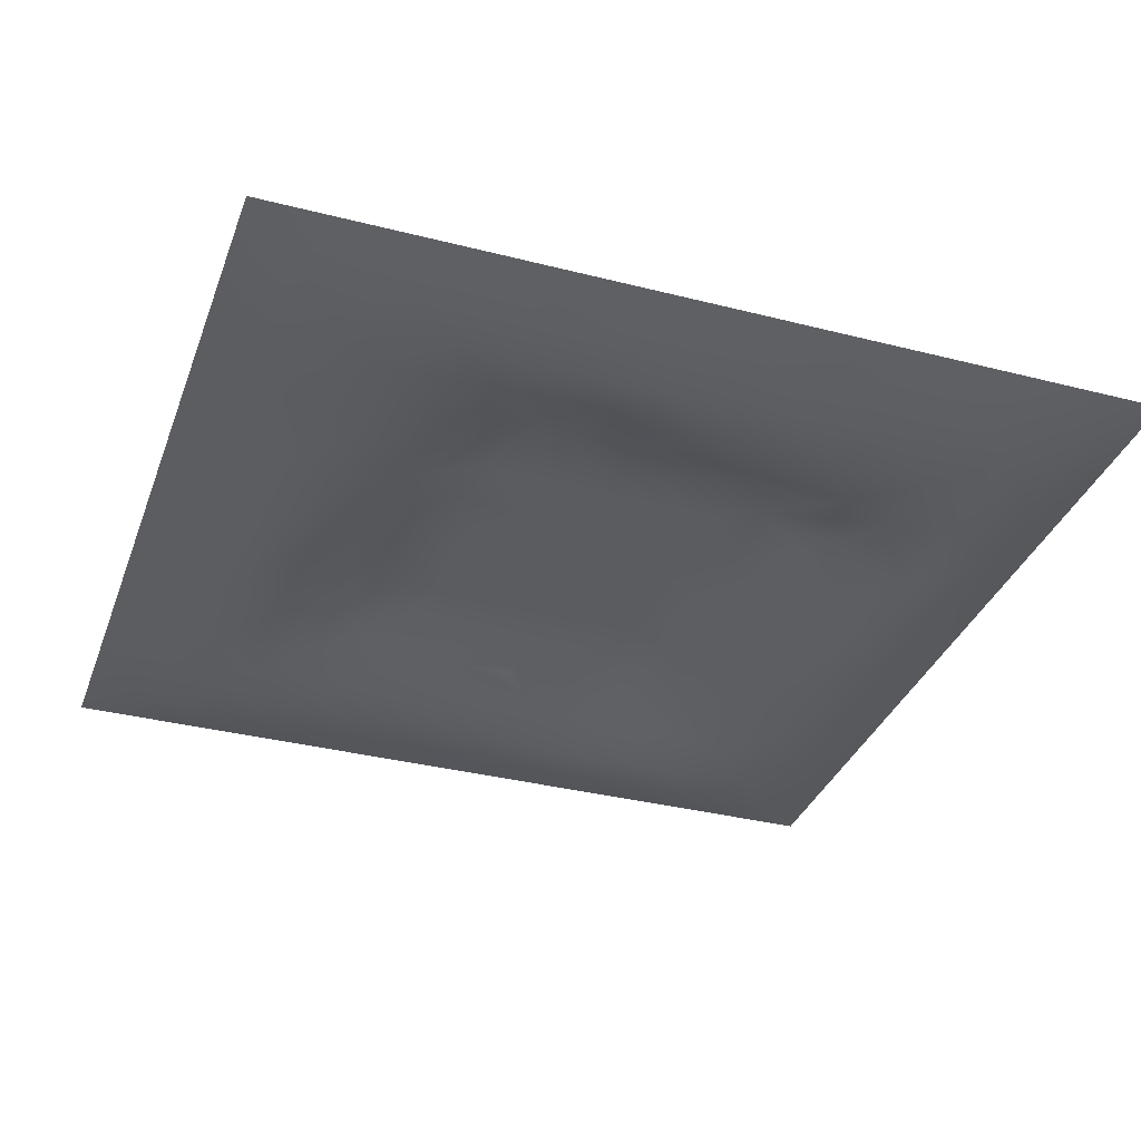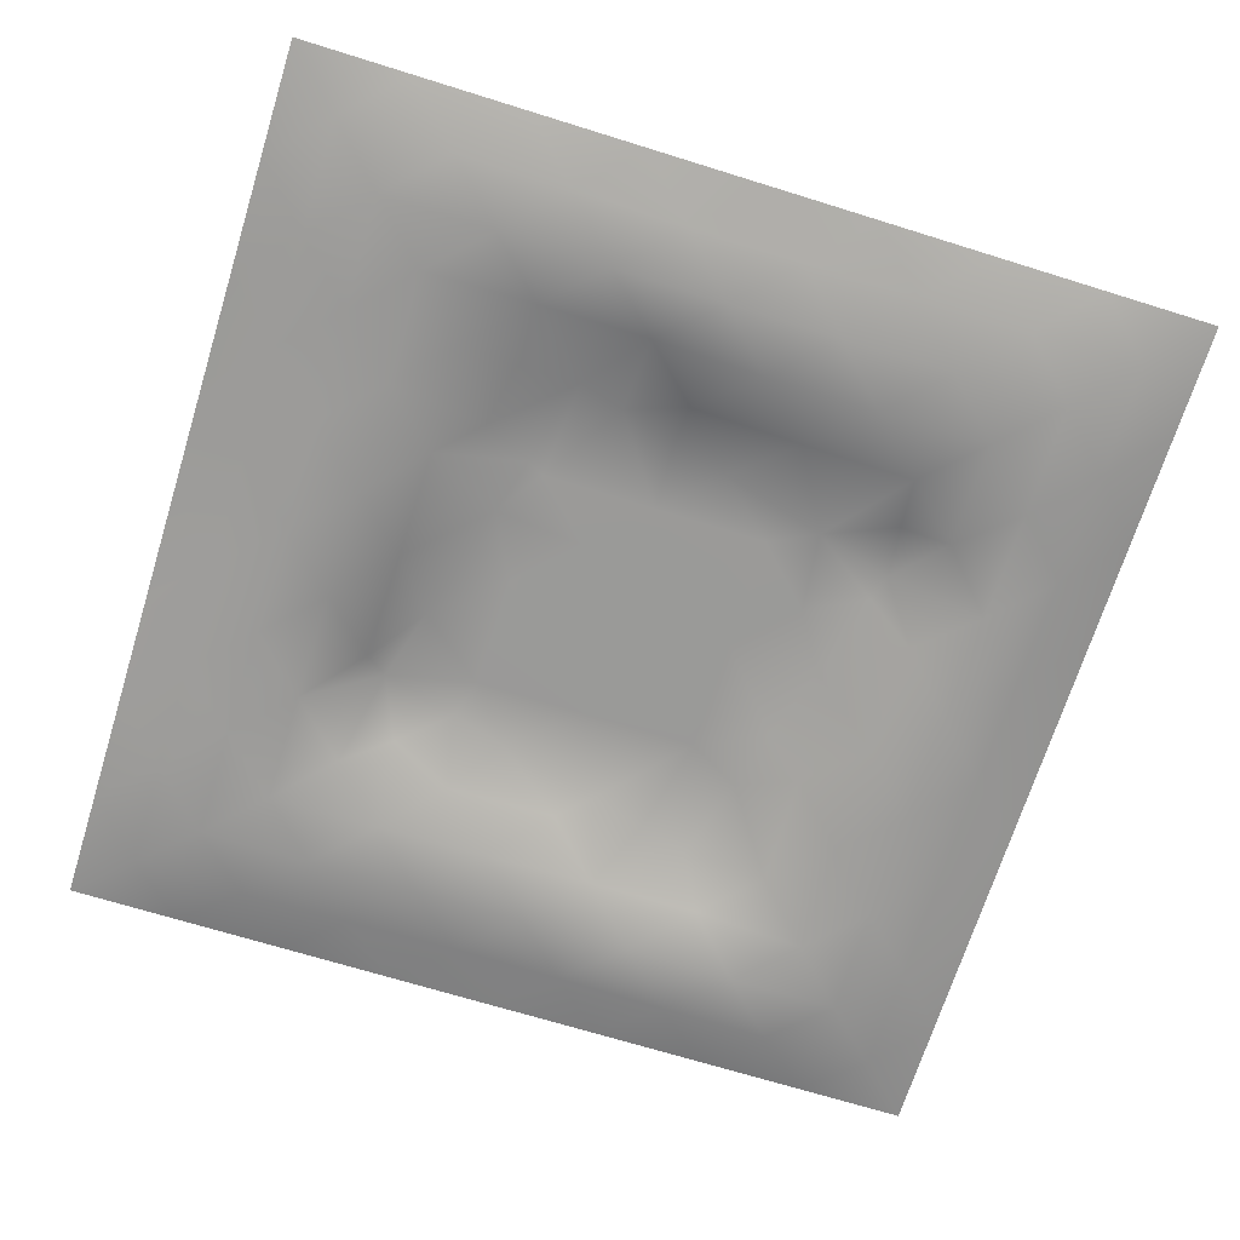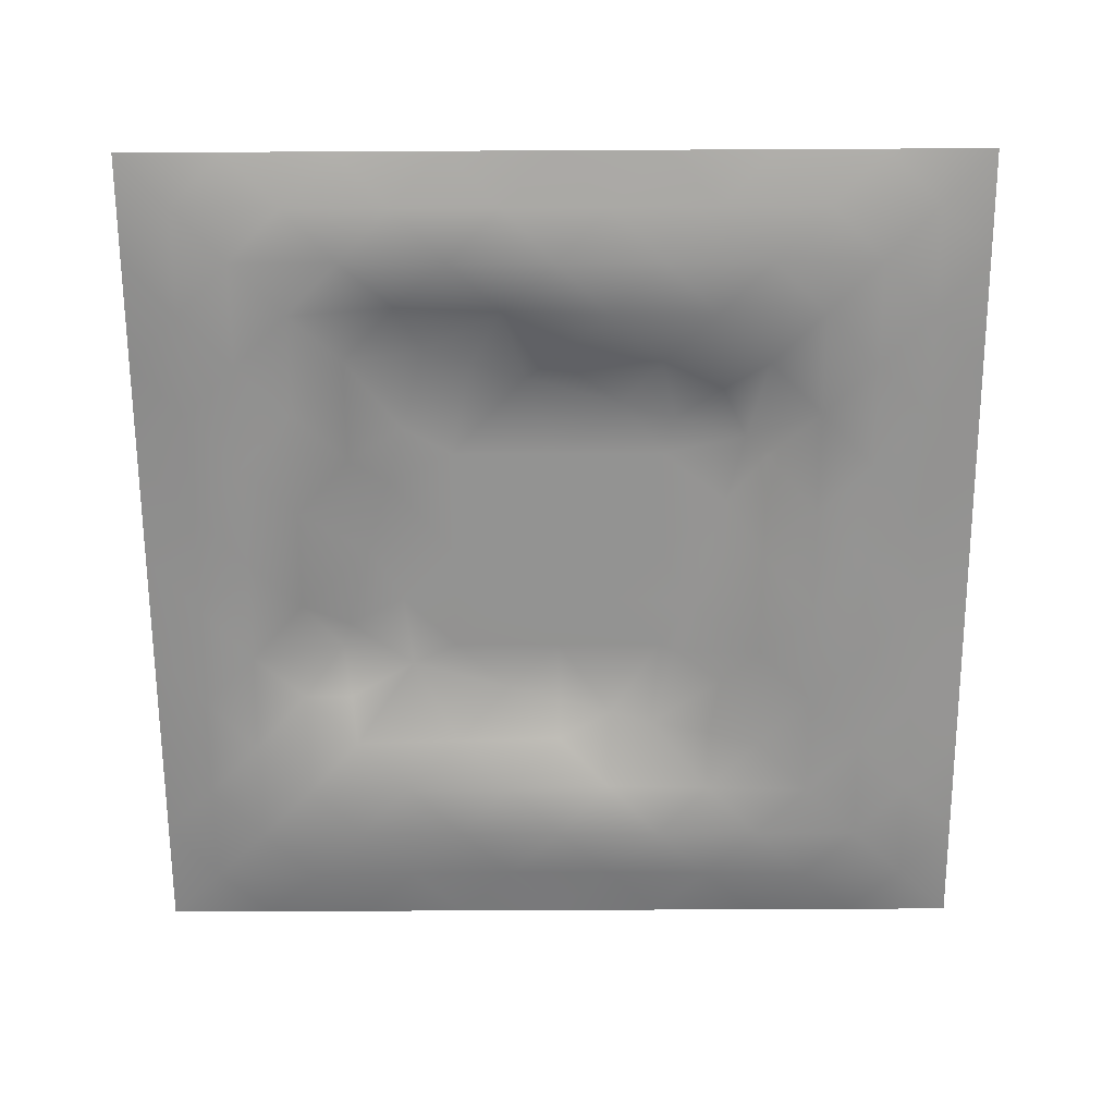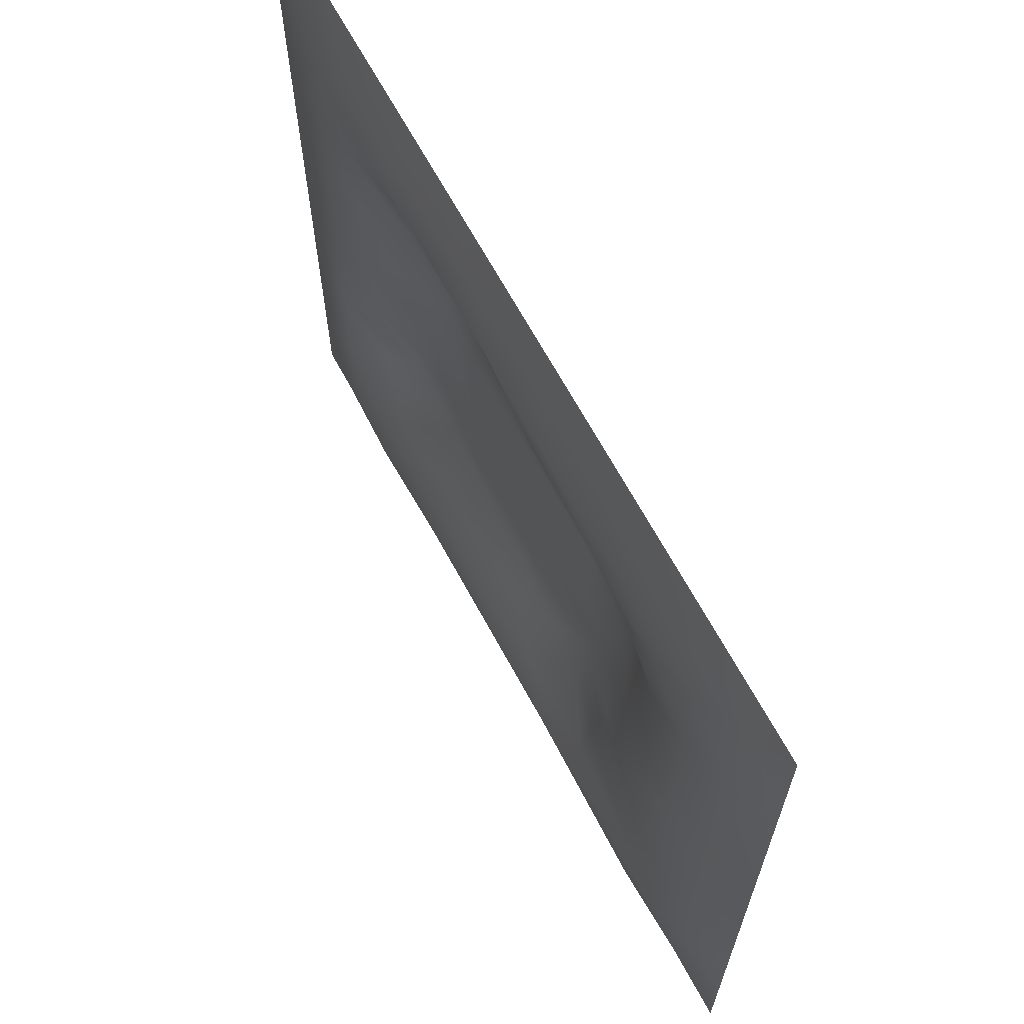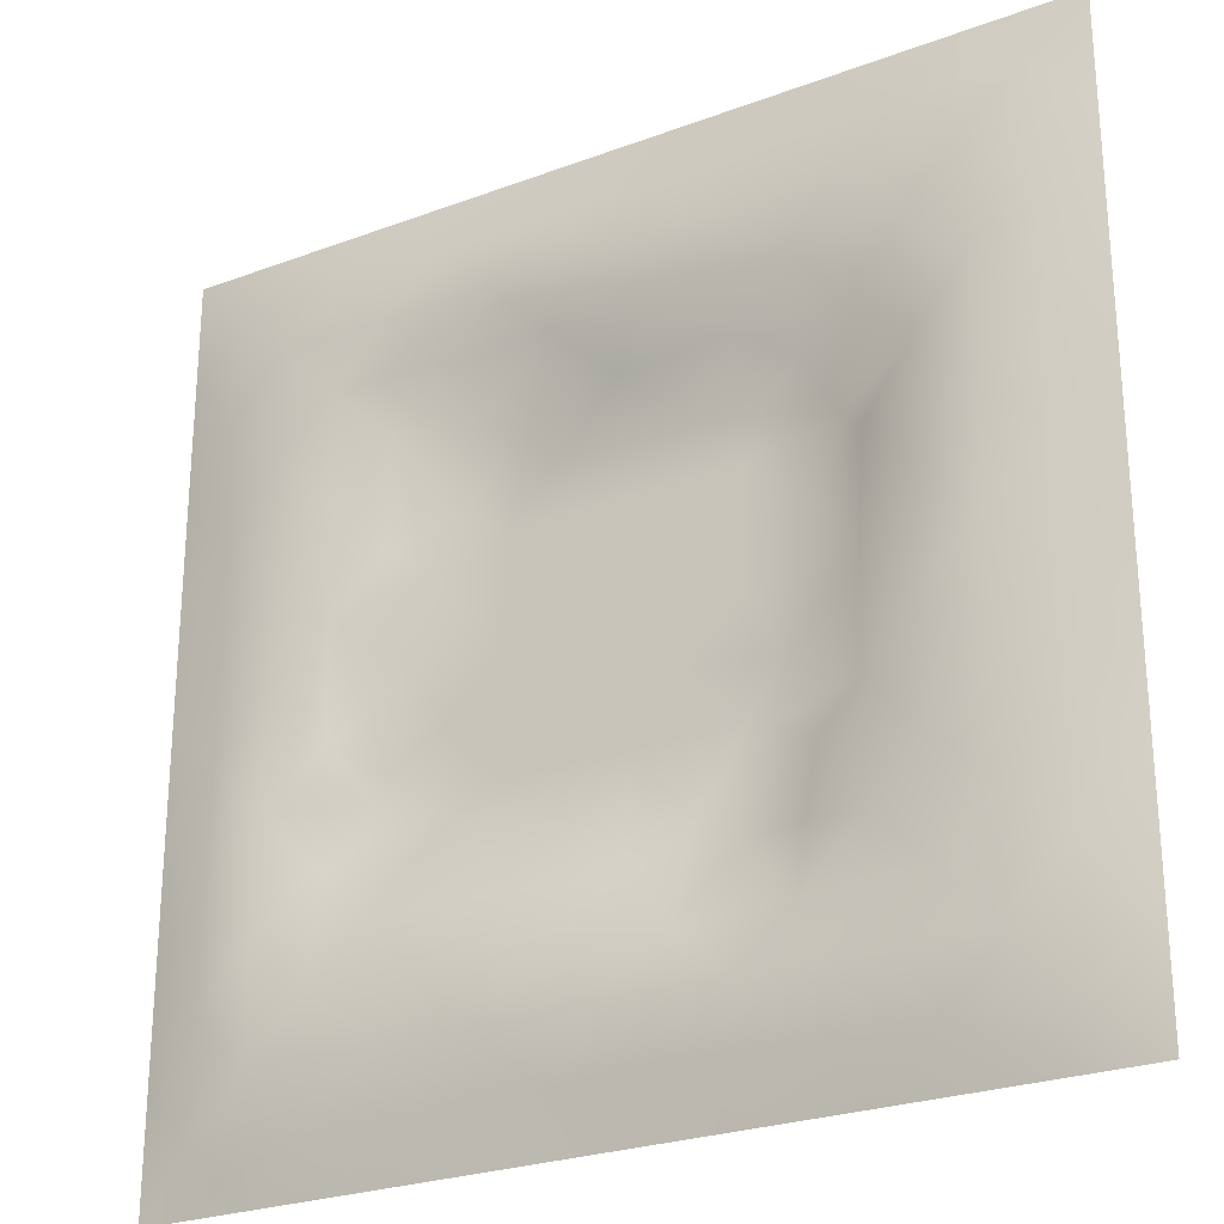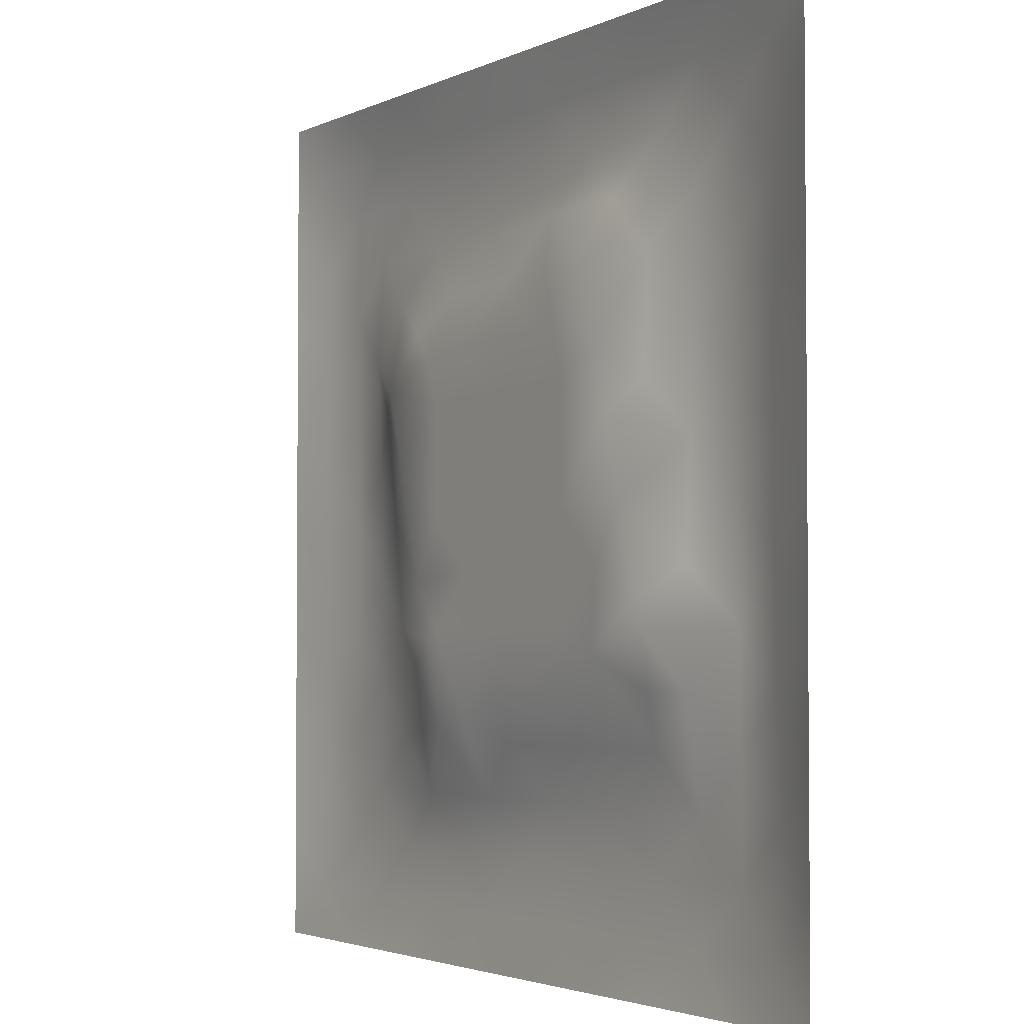
<metadata>
{"format":"obj","ext":"obj","renderer":"f3d","projection":"perspective","resolution":1024,"background":"white","views":[{"elev":-34.6,"azim":-18.9,"up":"+Z"},{"elev":-69.2,"azim":-17.3,"up":"+Z"},{"elev":-66.6,"azim":-179.7,"up":"+Z"},{"elev":67.1,"azim":-118.5,"up":"+Y"},{"elev":-25.8,"azim":-149.3,"up":"+Y"},{"elev":-2.9,"azim":57.4,"up":"+Y"}]}
</metadata>
<code>
v -0 0 -0
v 1 0 -0
v -0 1 0
v 1 1 0
v 0.4998 0.5 0.02253
v -0 0.5 0
v 0.5 1 0
v 1 0.5 0
v 0.5 -0 0
v 0.2495 0.7499 -0.008488
v 0.7507 0.7518 0.000899
v 0.2505 0.2496 -0.01135
v 0.7515 0.2509 -0.008484
v 0.75 0 0
v 0.25 0 0
v 1 0.75 0
v 1 0.25 0
v 0.25 1 0
v 0.75 1 0
v 0 0.25 0
v 0 0.75 -0
v 0.4997 0.2495 0.005825
v 0.25 0.5003 0.001604
v 0.5001 0.7507 0.007948
v 0.354 0.3633 0.02269
v 0.8746 0.3747 -0.01776
v 0.6251 0.1256 -0.01883
v 0.6269 0.3736 0.02253
v 0.8758 0.1244 -0.01843
v 0.3749 0.1249 -0.0202
v 0.1244 0.1243 -0.01825
v 0.3735 0.3731 0.02253
v 0.8745 0.625 -0.0197
v 0.6262 0.6269 0.02253
v 0.8756 0.8757 -0.01752
v 0.3752 0.8747 -0.01988
v 0.3728 0.6265 0.02253
v 0.1243 0.8757 -0.01849
v 0.125 0.6251 -0.01977
v 0.6255 0.8746 -0.01924
v 0.1254 0.3751 -0.01727
v 0.2498 0.1243 -0.01717
v 0.8752 0.7503 -0.01899
v 0.876 0.2498 -0.01853
v 0.2499 0.8753 -0.01862
v 0.7503 0.8758 -0.01929
v 0.1247 0.2499 -0.01613
v 0.1243 0.7502 -0.01835
v 0.303 0.7141 0.004974
v 0.2476 0.6263 0.01102
v 0.7497 0.6259 0.003799
v 0.8743 0.4998 -0.01726
v 0.3589 0.6719 0.02269
v 0.3743 0.7498 0.000357
v 0 0.375 0
v 0.5003 0.8744 -0.01934
v 0.4996 0.6266 0.02253
v 0.2512 0.3747 -0.006986
v 0.1256 0.5002 -0.01785
v 0.3732 0.4998 0.02253
v 0.6256 0.2508 -0.002259
v 0.4999 0.1255 -0.01984
v 0.5001 0.3733 0.02253
v 0 0.625 0
v 0 0.875 0
v 0 0.125 0
v 0.625 1 0
v 0.875 1 0
v 0.125 1 0
v 0.375 1 0
v 1 0.375 0
v 1 0.125 0
v 1 0.875 0
v 1 0.625 0
v 0.375 0 0
v 0.125 0 0
v 0.875 0 0
v 0.625 0 0
v 0.7503 0.1251 -0.01607
v 0.6265 0.5001 0.02253
v 0.2967 0.5646 0.02268
v 0.06207 0.3126 -0.01178
v 0.1891 0.4377 -0.01796
v 0.1881 0.3124 -0.0156
v 0.06269 0.4376 -0.0094
v 0.6876 0.9381 -0.01279
v 0.6885 0.8154 0.002451
v 0.5627 0.9373 -0.01067
v 0.06189 0.6875 -0.01235
v 0.187 0.6877 -0.01075
v 0.06264 0.5625 -0.00973
v 0.1873 0.9384 -0.01416
v 0.187 0.8128 -0.01664
v 0.06198 0.938 -0.009883
v 0.4363 0.5632 0.02253
v 0.5374 0.7227 0.02268
v 0.4378 0.8112 -0.01341
v 0.3124 0.8118 -0.0158
v 0.4376 0.9372 -0.009629
v 0.9384 0.8127 -0.01375
v 0.8125 0.813 -0.0185
v 0.938 0.938 -0.009782
v 0.7048 0.5907 0.02268
v 0.563 0.5634 0.02253
v 0.4209 0.6895 0.02268
v 0.8115 0.5625 -0.008777
v 0.8121 0.688 -0.01055
v 0.9373 0.5625 -0.01014
v 0.3111 0.2599 0.001667
v 0.5621 0.3142 0.02268
v 0.4367 0.4365 0.02253
v 0.1873 0.06138 -0.01437
v 0.06199 0.06199 -0.009868
v 0.1873 0.1871 -0.01655
v 0.3125 0.0619 -0.01202
v 0.3124 0.1868 -0.009717
v 0.4375 0.06268 -0.00987
v 0.8127 0.06173 -0.01349
v 0.938 0.06201 -0.009702
v 0.3358 0.4272 0.02268
v 0.5633 0.4367 0.02253
v 0.3153 0.4991 0.02268
v 0.5623 0.1891 -0.0155
v 0.688 0.1888 -0.01738
v 0.5625 0.06287 -0.009502
v 0.9383 0.3125 -0.01364
v 0.8156 0.3115 0.00312
v 0.9375 0.4374 -0.01137
v 0.3126 0.9377 -0.01127
v 0.4339 0.2777 0.02268
v 0.8132 0.1875 -0.01751
v 0.7581 0.4033 0.02268
v 0.6875 0.06244 -0.0105
v 0.6903 0.4369 0.02253
v 0.9388 0.1872 -0.01487
v 0.4371 0.1876 -0.007052
v 0.0615 0.1873 -0.01435
v 0.7302 0.5015 0.02268
v 0.9376 0.6875 -0.01113
v 0.6802 0.3479 0.02268
v 0.06132 0.8127 -0.01488
v 0.8128 0.9386 -0.01431
v 0.1887 0.5631 -0.01324
v 0.5632 0.8125 -0.005076
v 0.8134 0.4368 0.00038
v 0.3825 0.2629 0.02269
v 0.2729 0.6475 0.02269
v 0.7671 0.3725 0.02269
v 0.6575 0.7571 0.02269
v 0.6851 0.6597 0.02268
v 0.4981 0.296 0.02268
v 0.2977 0.3312 0.001891
v 0.6004 0.7407 0.02269
v 0.7581 0.3098 0.006254
f 1 113 66
f 31 137 113
f 11 101 87
f 112 31 113
f 138 145 106
f 106 52 33
f 124 13 61
f 84 41 47
f 137 66 113
f 75 115 15
f 12 152 84
f 12 114 116
f 101 35 46
f 76 113 1
f 76 112 113
f 15 112 76
f 115 112 15
f 30 115 117
f 108 33 52
f 75 117 115
f 115 30 42
f 42 116 114
f 51 150 103
f 116 30 136
f 122 23 120
f 54 98 49
f 42 112 115
f 58 84 152
f 48 90 93
f 60 120 111
f 53 147 37
f 46 87 101
f 101 43 35
f 104 80 34
f 10 49 98
f 83 58 23
f 49 53 54
f 117 62 30
f 132 134 140
f 62 123 136
f 77 2 119
f 77 119 118
f 71 128 126
f 142 46 35
f 63 28 121
f 119 29 118
f 34 150 153
f 125 27 62
f 135 72 17
f 136 30 62
f 58 120 23
f 60 122 120
f 127 44 26
f 120 25 32
f 146 116 136
f 58 152 25
f 120 32 111
f 22 130 136
f 130 63 32
f 154 13 127
f 82 47 41
f 45 98 36
f 82 137 47
f 10 93 90
f 26 126 128
f 62 117 125
f 20 137 82
f 38 92 94
f 20 66 137
f 55 20 82
f 69 94 92
f 143 90 39
f 8 108 128
f 141 48 38
f 24 144 97
f 65 141 94
f 114 31 42
f 38 94 141
f 92 18 69
f 97 54 24
f 151 110 63
f 11 107 101
f 29 119 135
f 143 59 83
f 104 34 57
f 43 101 107
f 129 45 36
f 27 124 123
f 85 41 59
f 78 125 9
f 70 129 99
f 83 59 41
f 129 70 18
f 36 99 129
f 93 38 48
f 38 45 92
f 52 128 108
f 65 94 3
f 72 135 119
f 94 69 3
f 39 90 48
f 21 141 65
f 18 92 129
f 6 91 64
f 105 24 54
f 93 45 38
f 89 39 48
f 50 90 143
f 45 129 92
f 9 125 117
f 64 89 21
f 55 82 85
f 6 85 91
f 59 91 85
f 41 85 82
f 6 55 85
f 23 143 83
f 59 39 91
f 151 130 22
f 143 39 59
f 118 29 79
f 29 44 131
f 32 146 130
f 58 83 84
f 119 2 72
f 44 126 26
f 130 151 63
f 138 103 80
f 10 98 93
f 21 89 141
f 105 53 37
f 149 153 150
f 79 133 118
f 118 133 14
f 81 147 50
f 100 35 43
f 109 146 152
f 48 141 89
f 78 133 125
f 62 27 123
f 37 147 81
f 40 144 87
f 49 10 147
f 25 120 58
f 5 95 111
f 110 151 22
f 57 37 95
f 37 57 105
f 27 125 133
f 121 5 111
f 130 146 136
f 123 22 136
f 17 126 135
f 41 84 83
f 53 49 147
f 60 111 95
f 28 134 80
f 104 95 5
f 28 140 134
f 24 105 96
f 57 95 104
f 24 96 144
f 132 140 148
f 134 132 138
f 45 93 98
f 110 28 63
f 106 103 138
f 9 117 75
f 26 128 52
f 54 97 98
f 111 32 63
f 123 61 22
f 99 36 56
f 80 104 5
f 135 44 29
f 126 17 71
f 109 12 116
f 146 109 116
f 13 124 131
f 103 150 34
f 36 98 97
f 60 81 122
f 12 84 114
f 122 81 23
f 107 11 51
f 150 51 11
f 87 149 11
f 12 109 152
f 14 133 78
f 140 110 61
f 107 106 33
f 44 135 126
f 51 103 106
f 143 23 50
f 81 50 23
f 121 80 5
f 63 121 111
f 121 28 80
f 77 118 14
f 52 106 145
f 103 34 80
f 131 79 29
f 13 131 127
f 25 146 32
f 124 27 79
f 139 33 108
f 107 33 43
f 133 79 27
f 44 127 131
f 139 43 33
f 10 90 147
f 96 105 57
f 140 28 110
f 51 106 107
f 50 147 90
f 97 56 36
f 86 46 142
f 112 42 31
f 40 46 86
f 74 139 108
f 100 43 139
f 137 31 47
f 114 47 31
f 88 40 86
f 16 100 139
f 102 35 100
f 68 142 102
f 88 99 56
f 142 35 102
f 53 105 54
f 95 37 60
f 19 86 142
f 88 56 40
f 144 40 56
f 47 114 84
f 81 60 37
f 87 46 40
f 110 22 61
f 57 34 96
f 144 56 97
f 61 13 140
f 64 91 89
f 148 154 127
f 67 88 86
f 7 99 88
f 7 70 99
f 67 7 88
f 19 67 86
f 68 19 142
f 73 102 100
f 4 68 102
f 73 4 102
f 16 73 100
f 74 16 139
f 8 74 108
f 39 89 91
f 152 146 25
f 116 42 30
f 134 138 80
f 61 123 124
f 145 26 52
f 79 131 124
f 128 71 8
f 149 150 11
f 132 148 145
f 145 138 132
f 153 149 144
f 144 149 87
f 96 153 144
f 153 96 34
f 13 154 140
f 154 148 140
f 127 26 148
f 145 148 26

</code>
